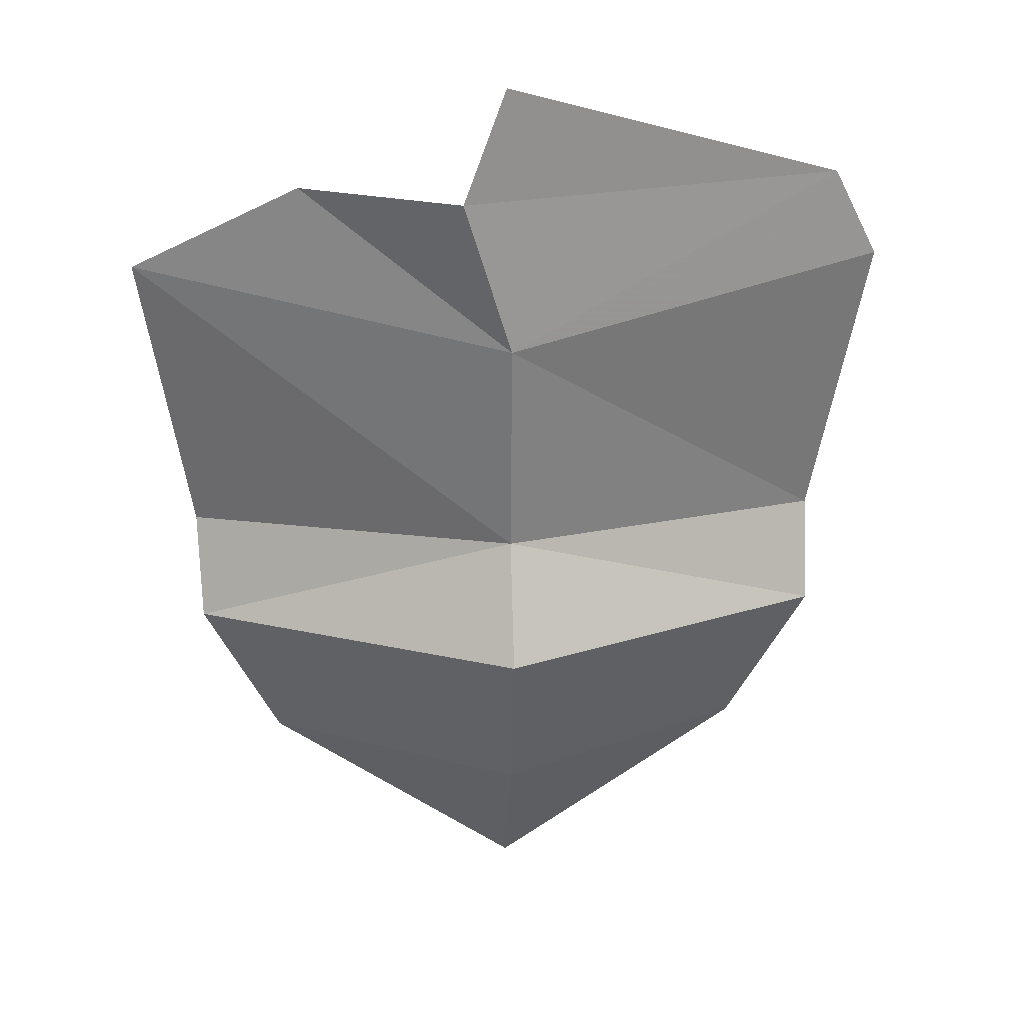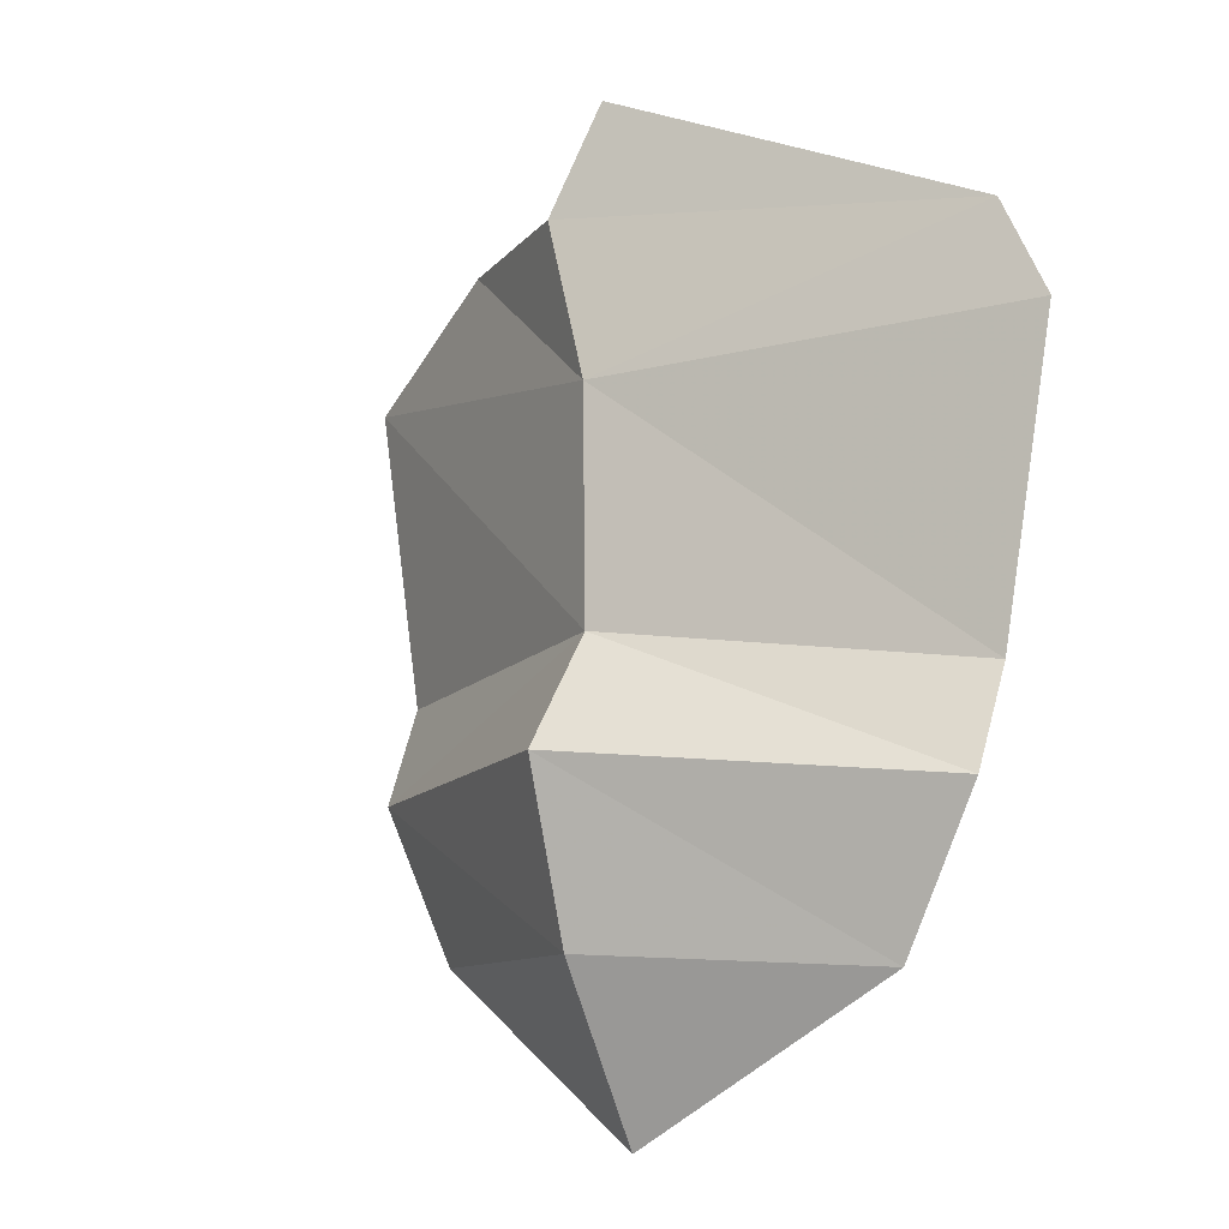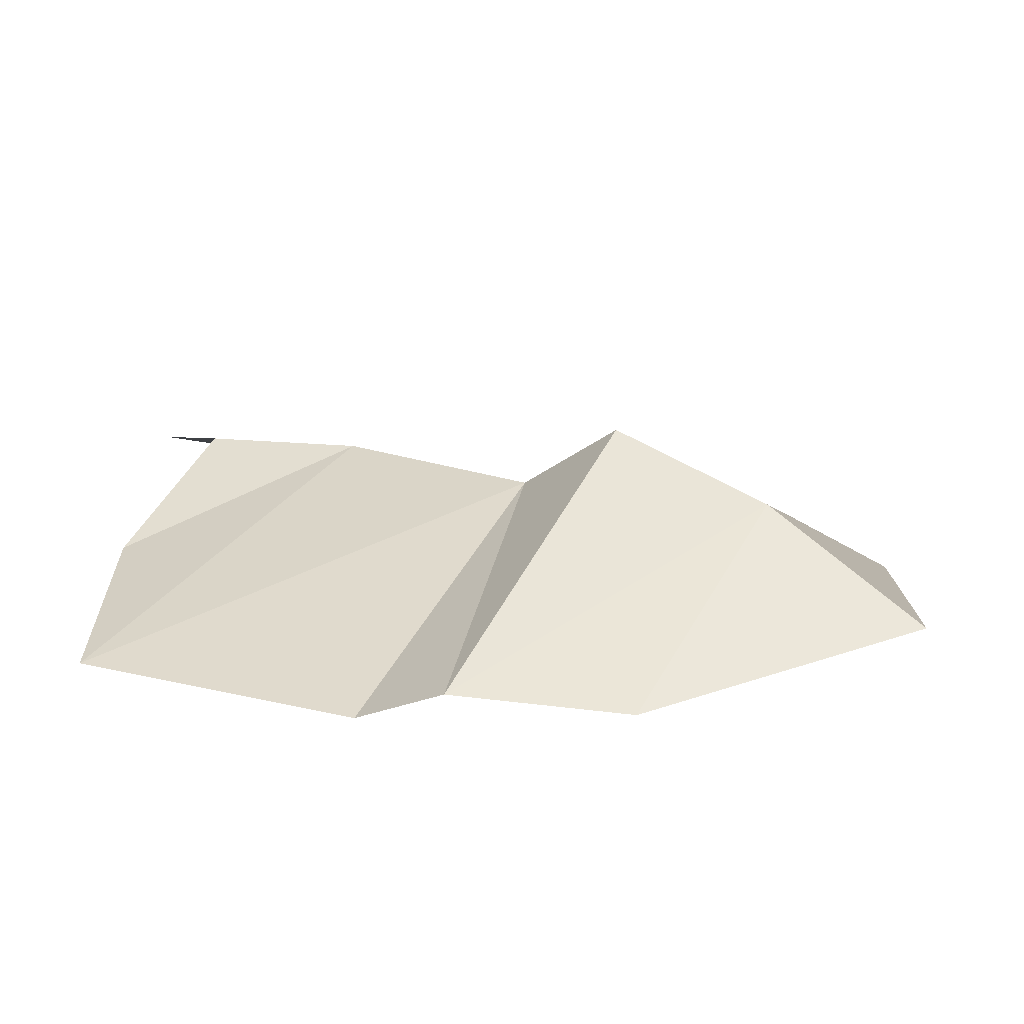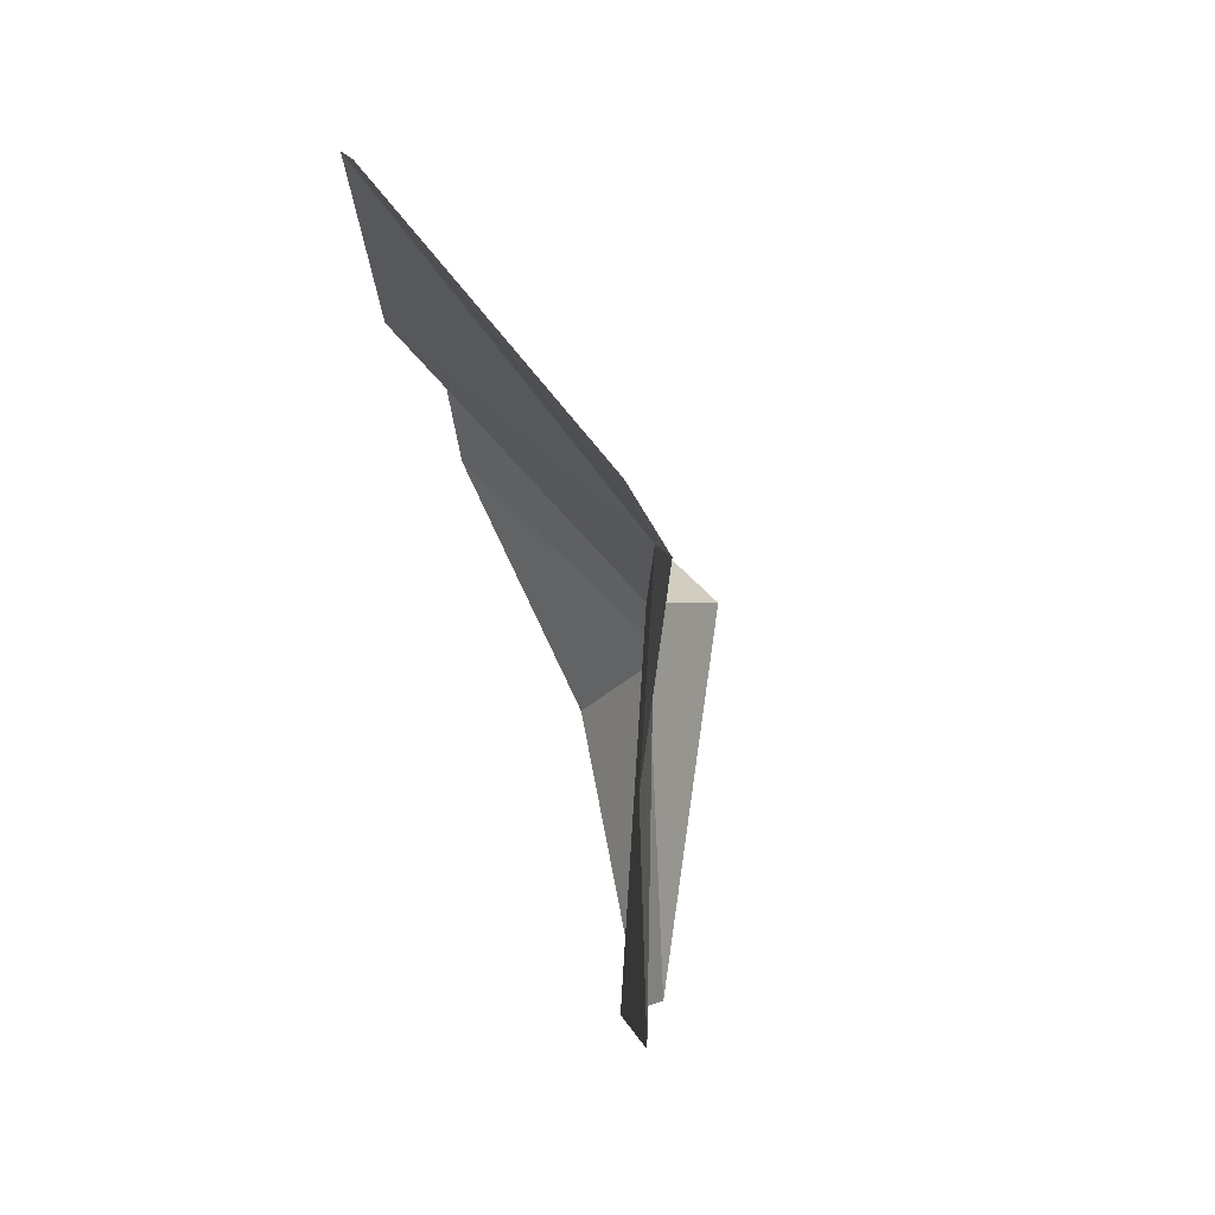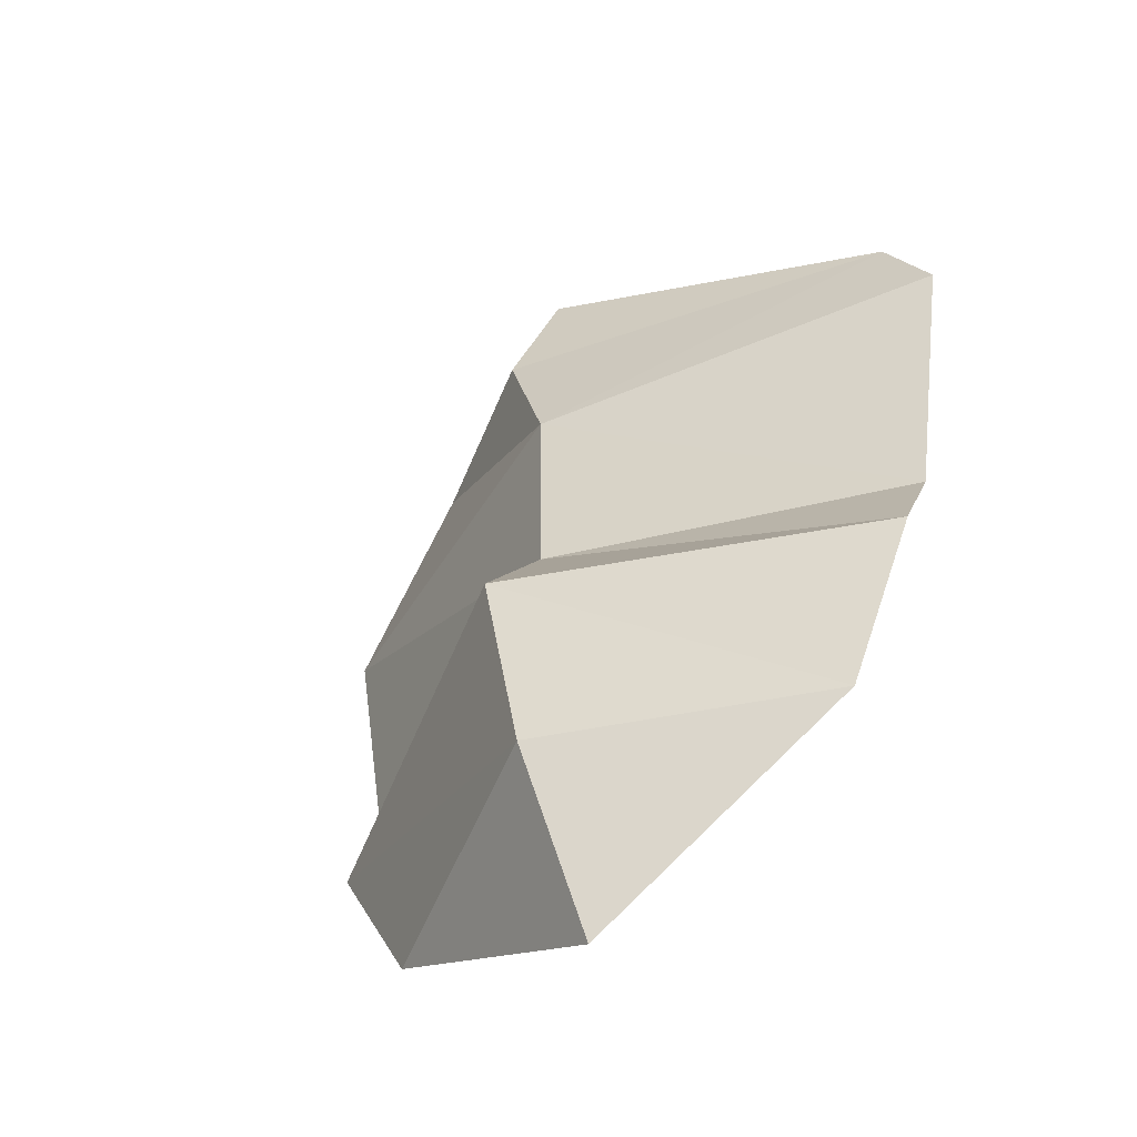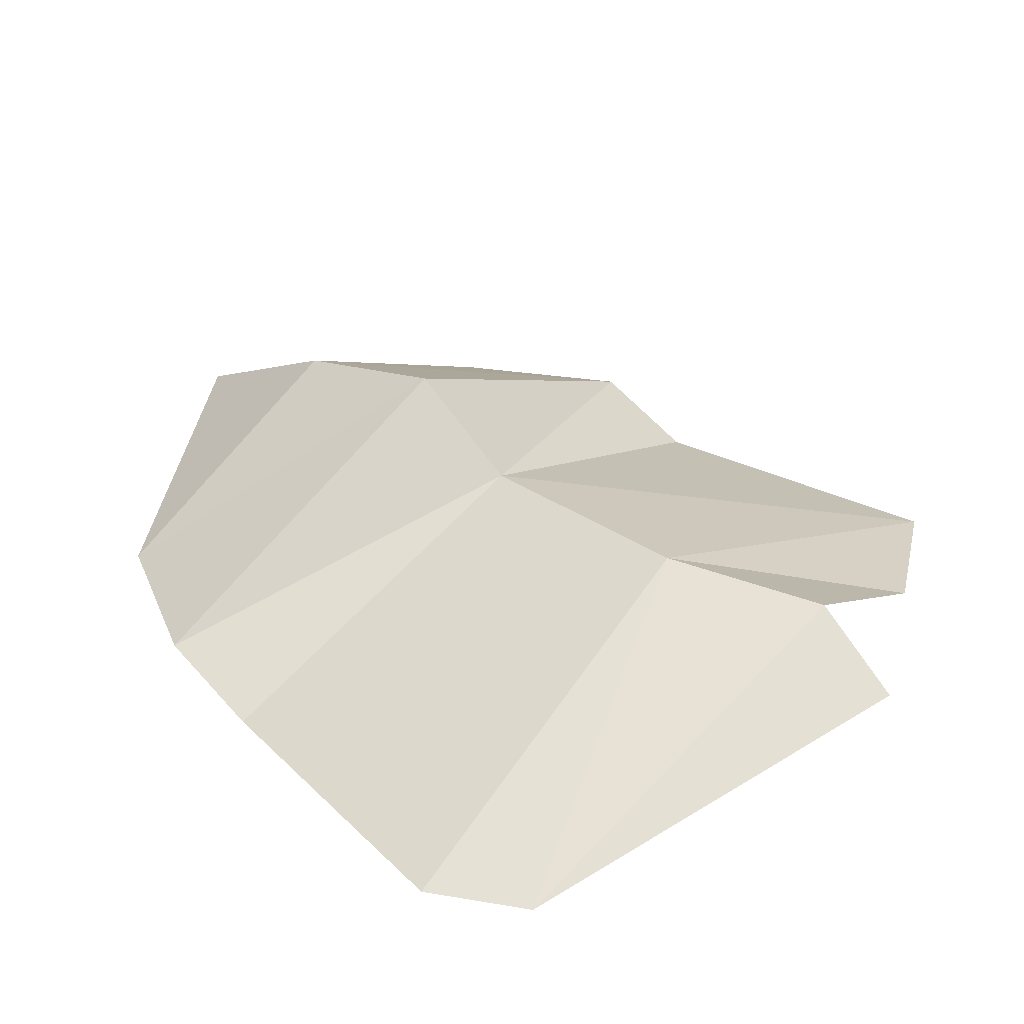
<metadata>
{"format":"obj","ext":"obj","renderer":"f3d","projection":"perspective","resolution":1024,"background":"white","views":[{"elev":29.3,"azim":-3.2,"up":"+Y"},{"elev":-8.2,"azim":40.5,"up":"+Y"},{"elev":17.3,"azim":-56.5,"up":"+Z"},{"elev":78.4,"azim":-108.3,"up":"+Y"},{"elev":-53.0,"azim":41.6,"up":"+Y"},{"elev":34.9,"azim":132.4,"up":"+Z"}]}
</metadata>
<code>
o Mesh.207_DrawCall_309
v 0.01448 3.791 0.2128
v -0.2378 3.691 0.1426
v 0.0142 3.709 0.2676
v -0.2756 3.992 0.1134
v 0.01548 3.959 0.2162
v -0.1421 4.069 0.152
v 0.01229 3.451 0.1621
v 0.2068 3.571 0.1307
v 0.01331 3.58 0.2313
v 0.2686 3.688 0.1372
v -0.181 3.574 0.1348
v 0.2689 3.762 0.1042
v 0.3098 3.988 0.1071
v -0.2411 3.765 0.1096
v -0.01976 4.076 0.2128
v 0.2743 4.059 0.1111
v 0.01298 4.158 0.1941
f 1 2 3
f 4 5 6
f 4 1 5
f 7 8 9
f 10 3 8
f 8 3 9
f 3 2 9
f 9 2 11
f 7 9 11
f 1 12 5
f 5 12 13
f 12 1 10
f 10 1 3
f 14 2 1
f 15 5 16
f 16 5 13
f 6 5 15
f 14 1 4
f 15 16 17

</code>
